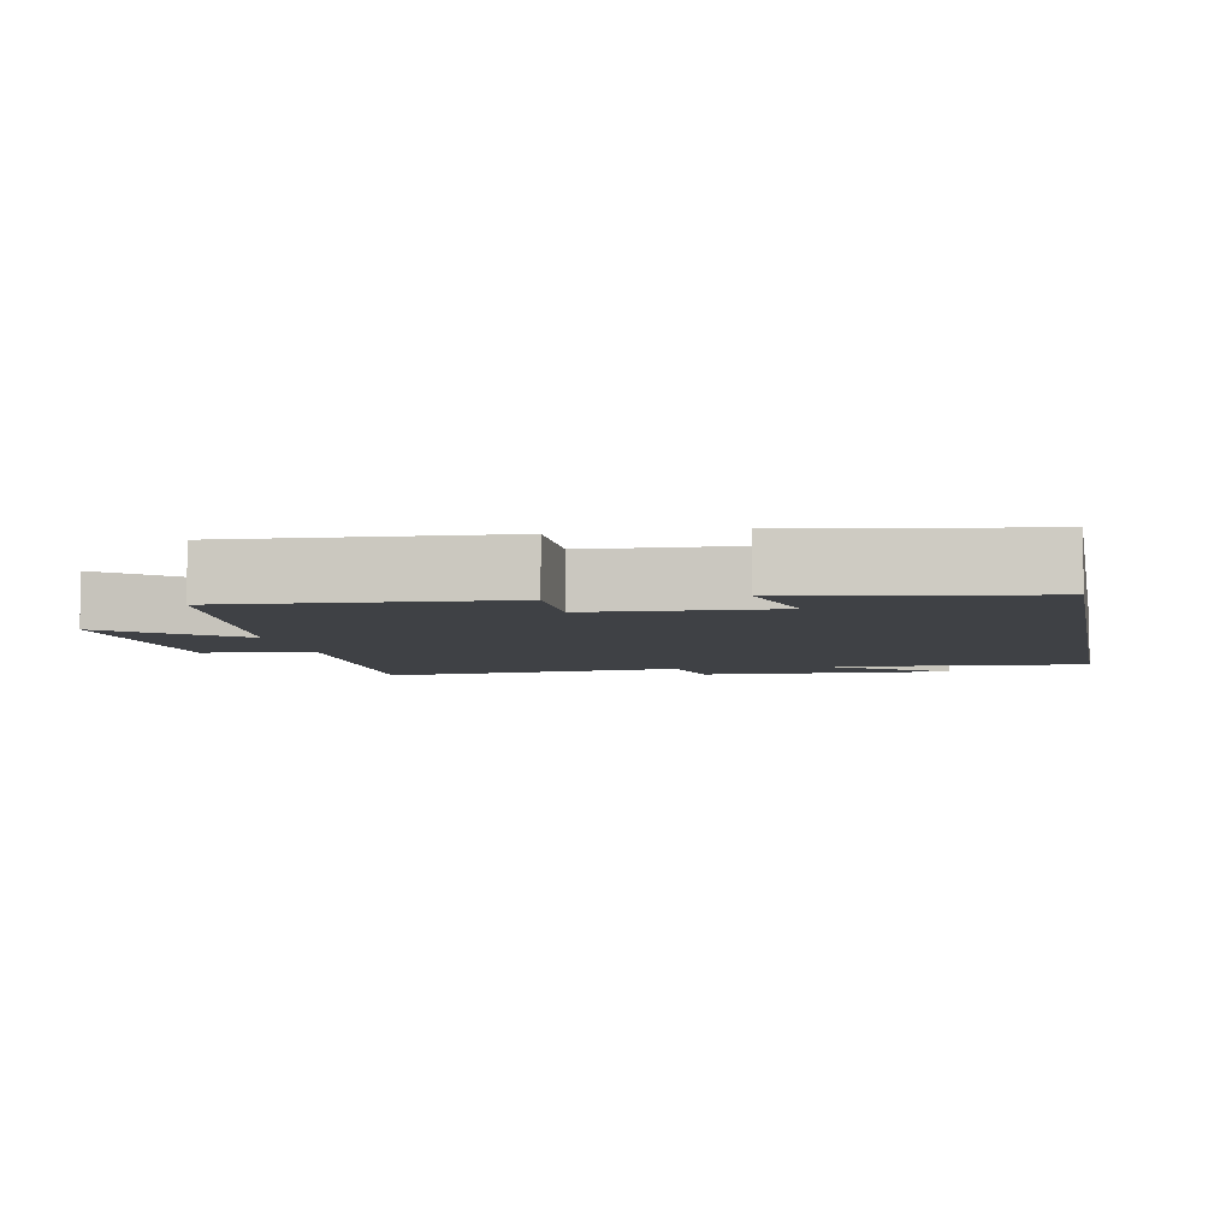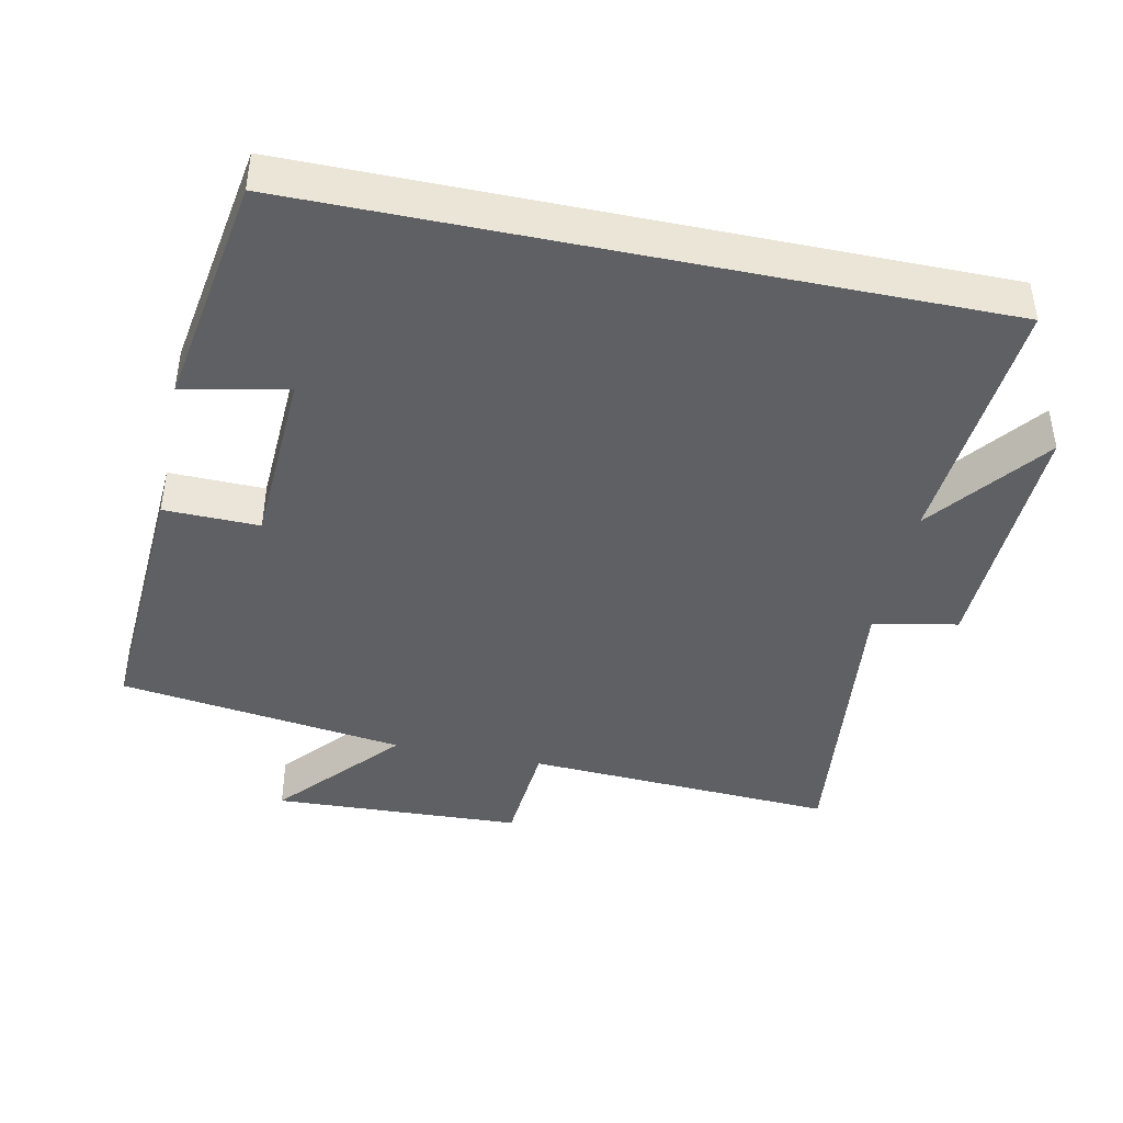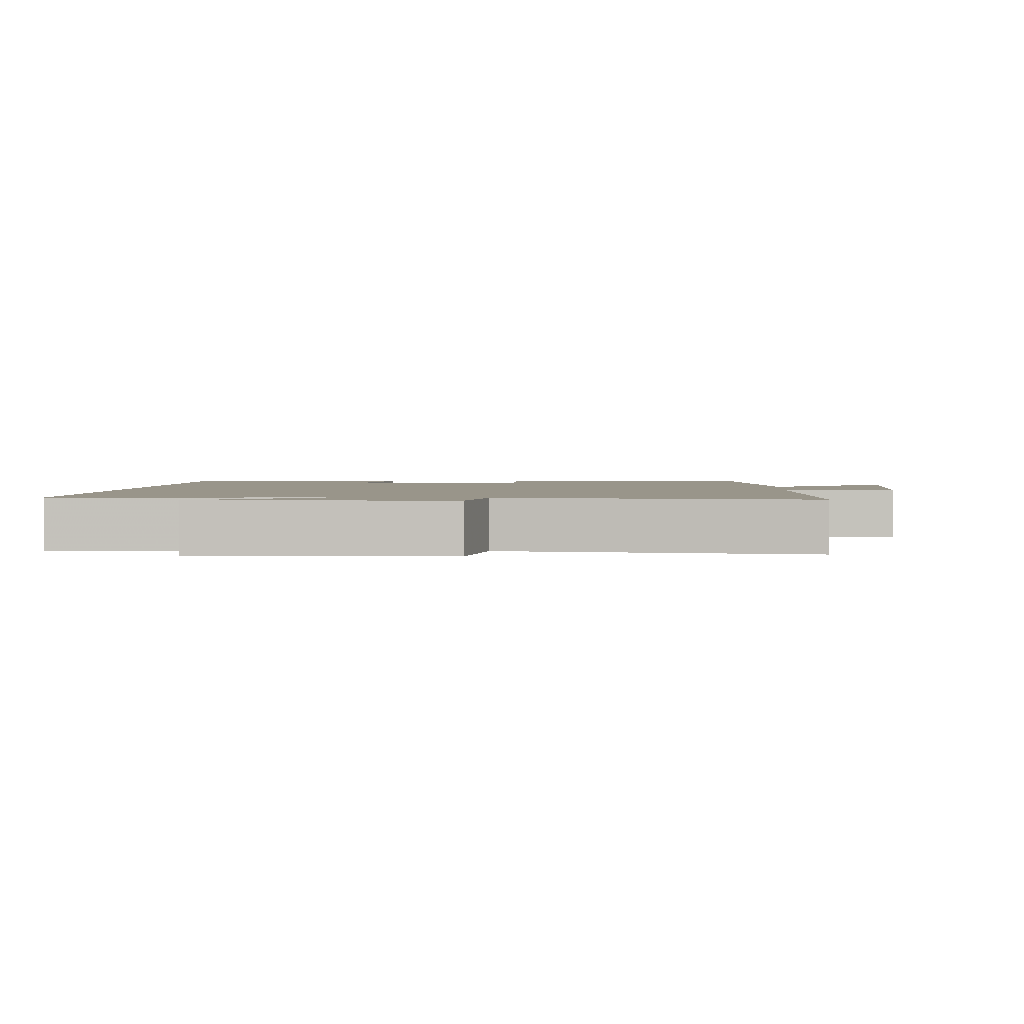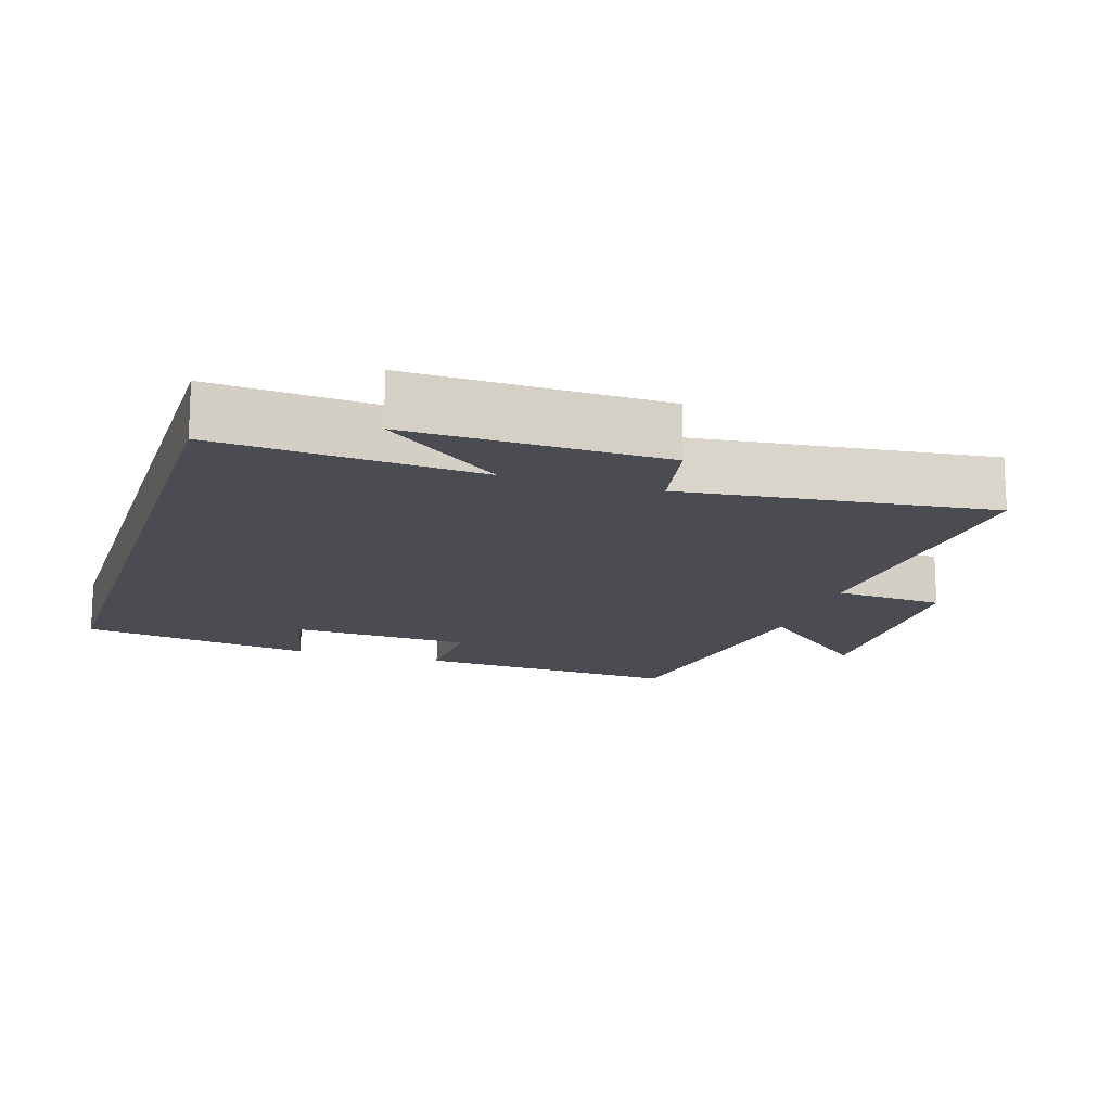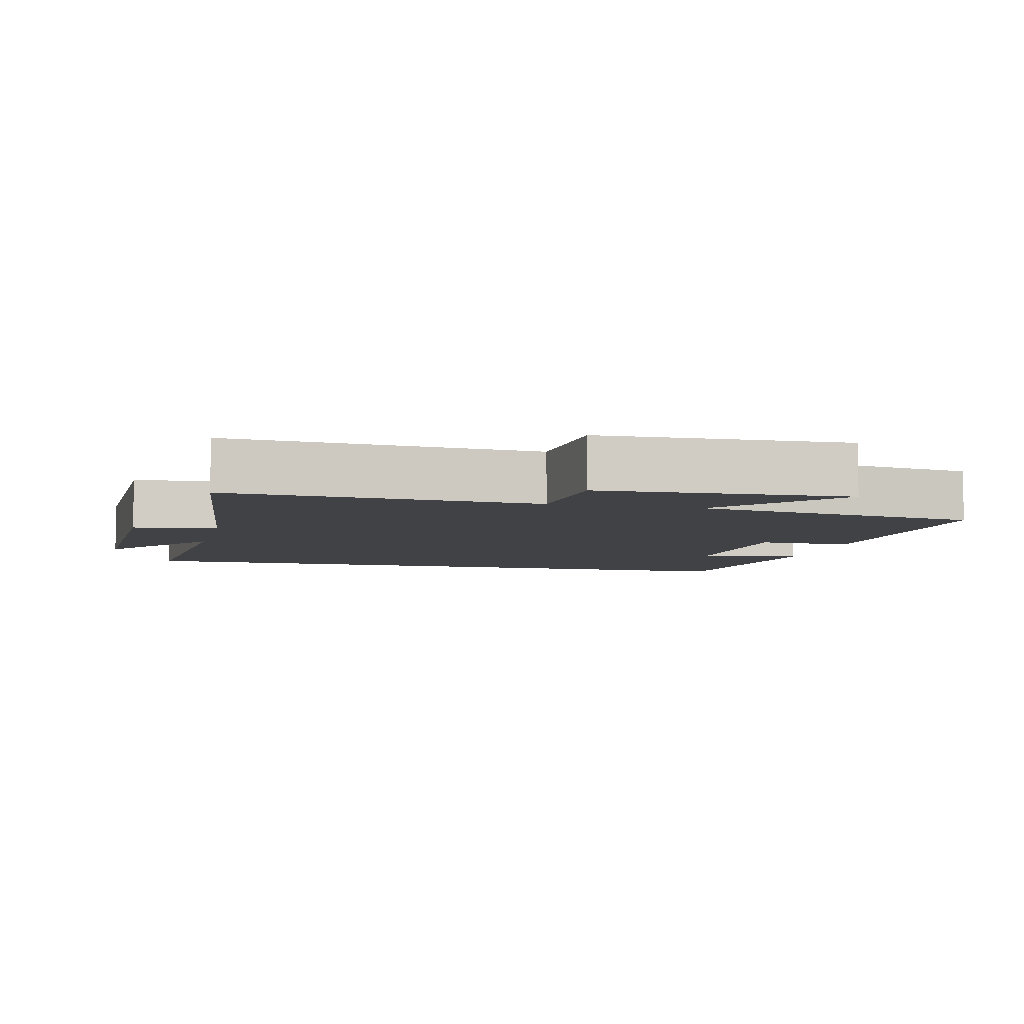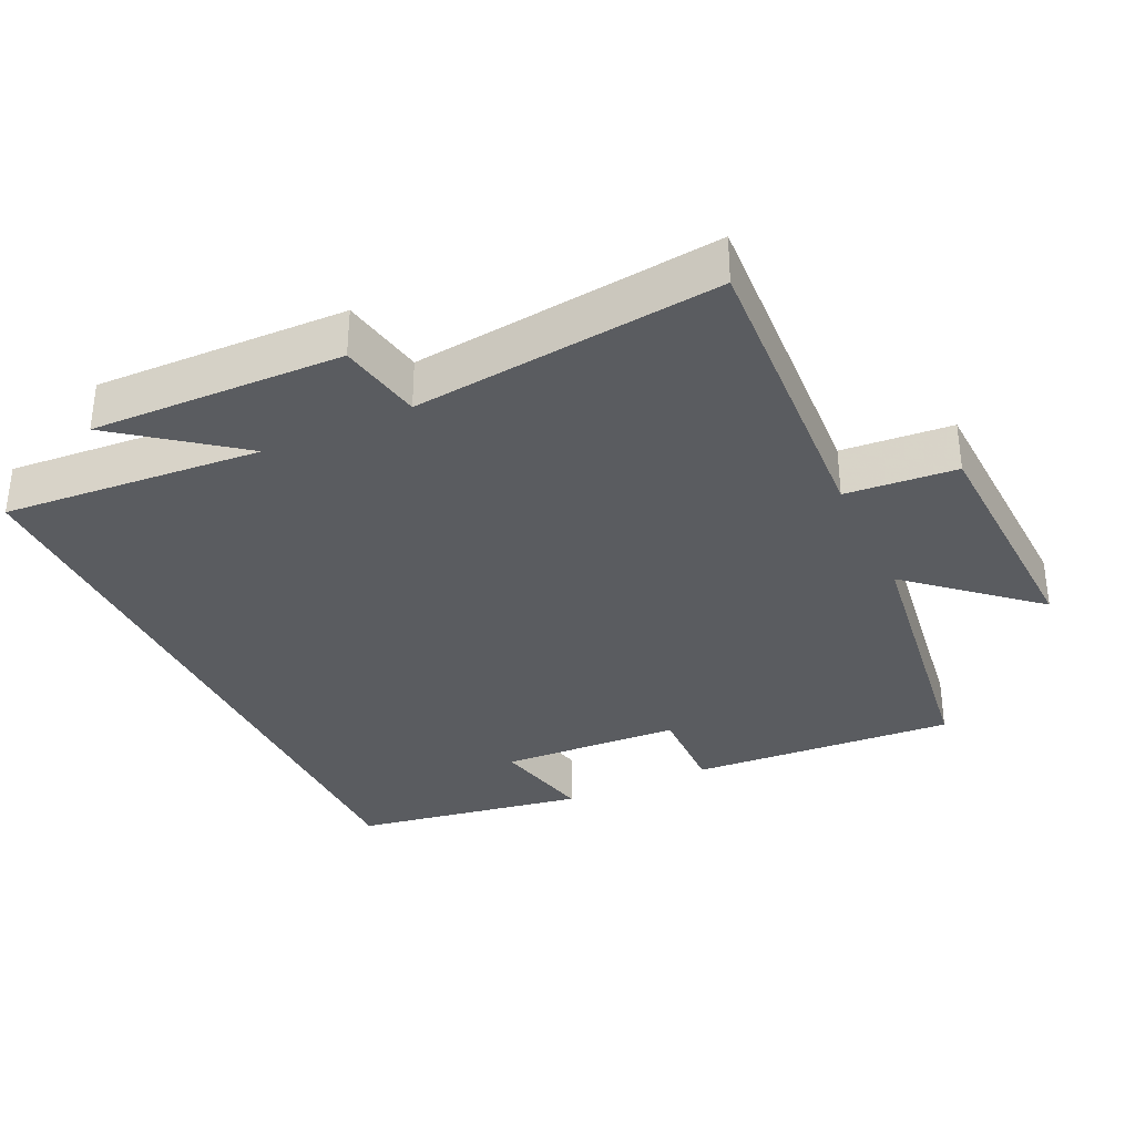
<metadata>
{"format":"obj","ext":"obj","renderer":"f3d","projection":"perspective","resolution":1024,"background":"white","views":[{"elev":-5.4,"azim":-79.0,"up":"+Y"},{"elev":-42.5,"azim":-11.9,"up":"+Y"},{"elev":2.1,"azim":93.7,"up":"+Y"},{"elev":-15.3,"azim":72.4,"up":"+Y"},{"elev":-6.3,"azim":166.5,"up":"+Y"},{"elev":-33.8,"azim":115.0,"up":"+Y"}]}
</metadata>
<code>
v 0.527 0.07 0.5
v 0.5 0.07 0.128
v 0.629 0.07 0.297
v 0.621 0.07 -0.063
v 0.5 0.07 -0.086
v 0.551 0.07 -0.524
v 0.105 0.07 -0.5
v 0.093 0.07 -0.658
v -0.265 0.07 -0.674
v -0.113 0.07 -0.5
v -0.523 0.07 -0.443
v -0.5 0.07 -0.06
v -0.364 0.07 -0.063
v -0.352 0.07 0.197
v -0.5 0.07 0.164
v -0.446 0.07 0.5
v 0.527 0 0.5
v 0.5 0 0.128
v 0.629 0 0.297
v 0.621 0 -0.063
v 0.5 0 -0.086
v 0.551 0 -0.524
v 0.105 0 -0.5
v 0.093 0 -0.658
v -0.265 0 -0.674
v -0.113 0 -0.5
v -0.523 0 -0.443
v -0.5 0 -0.06
v -0.364 0 -0.063
v -0.352 0 0.197
v -0.5 0 0.164
v -0.446 0 0.5
f 14 15 16 1
f 13 14 1 2
f 10 11 12 13
f 10 13 2
f 7 8 9 10
f 7 10 2
f 5 6 7
f 5 7 2 3
f 3 4 5
f 17 32 31 30
f 18 17 30 29
f 29 28 27 26
f 18 29 26
f 26 25 24 23
f 18 26 23
f 23 22 21
f 19 18 23 21
f 21 20 19
f 1 17 18 2
f 2 18 19 3
f 3 19 20 4
f 4 20 21 5
f 5 21 22 6
f 6 22 23 7
f 7 23 24 8
f 8 24 25 9
f 9 25 26 10
f 10 26 27 11
f 11 27 28 12
f 12 28 29 13
f 13 29 30 14
f 14 30 31 15
f 15 31 32 16
f 16 32 17 1

</code>
